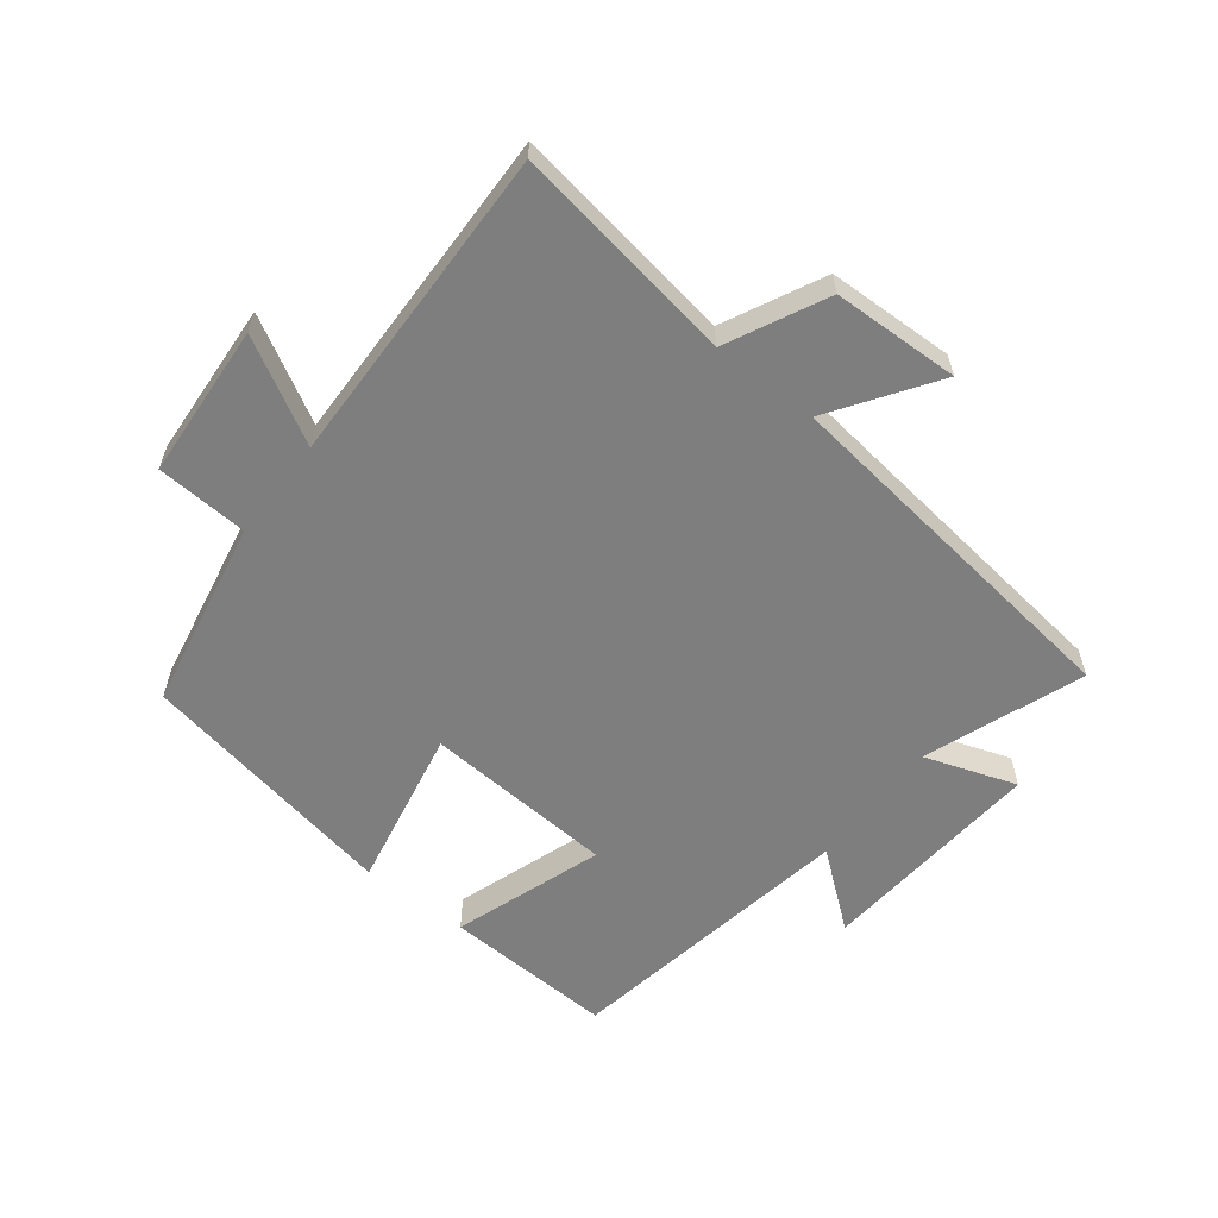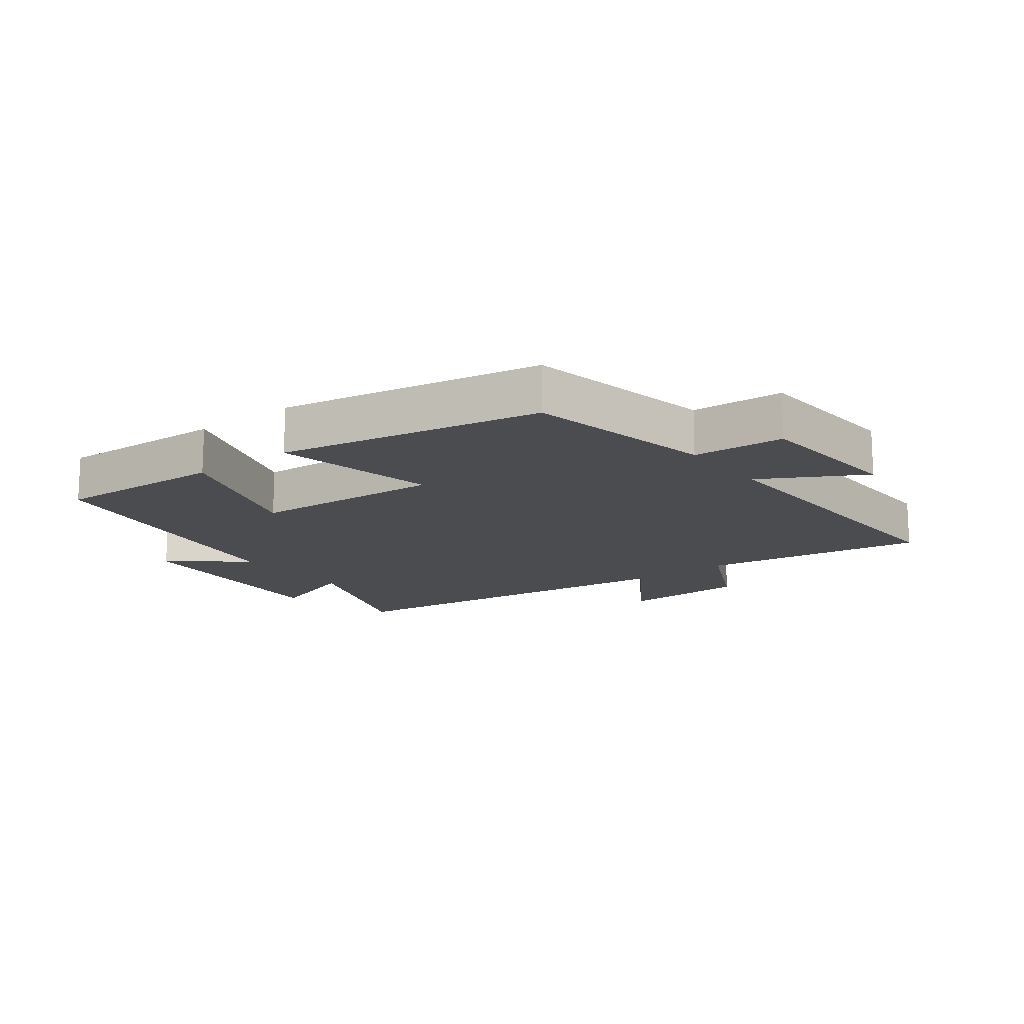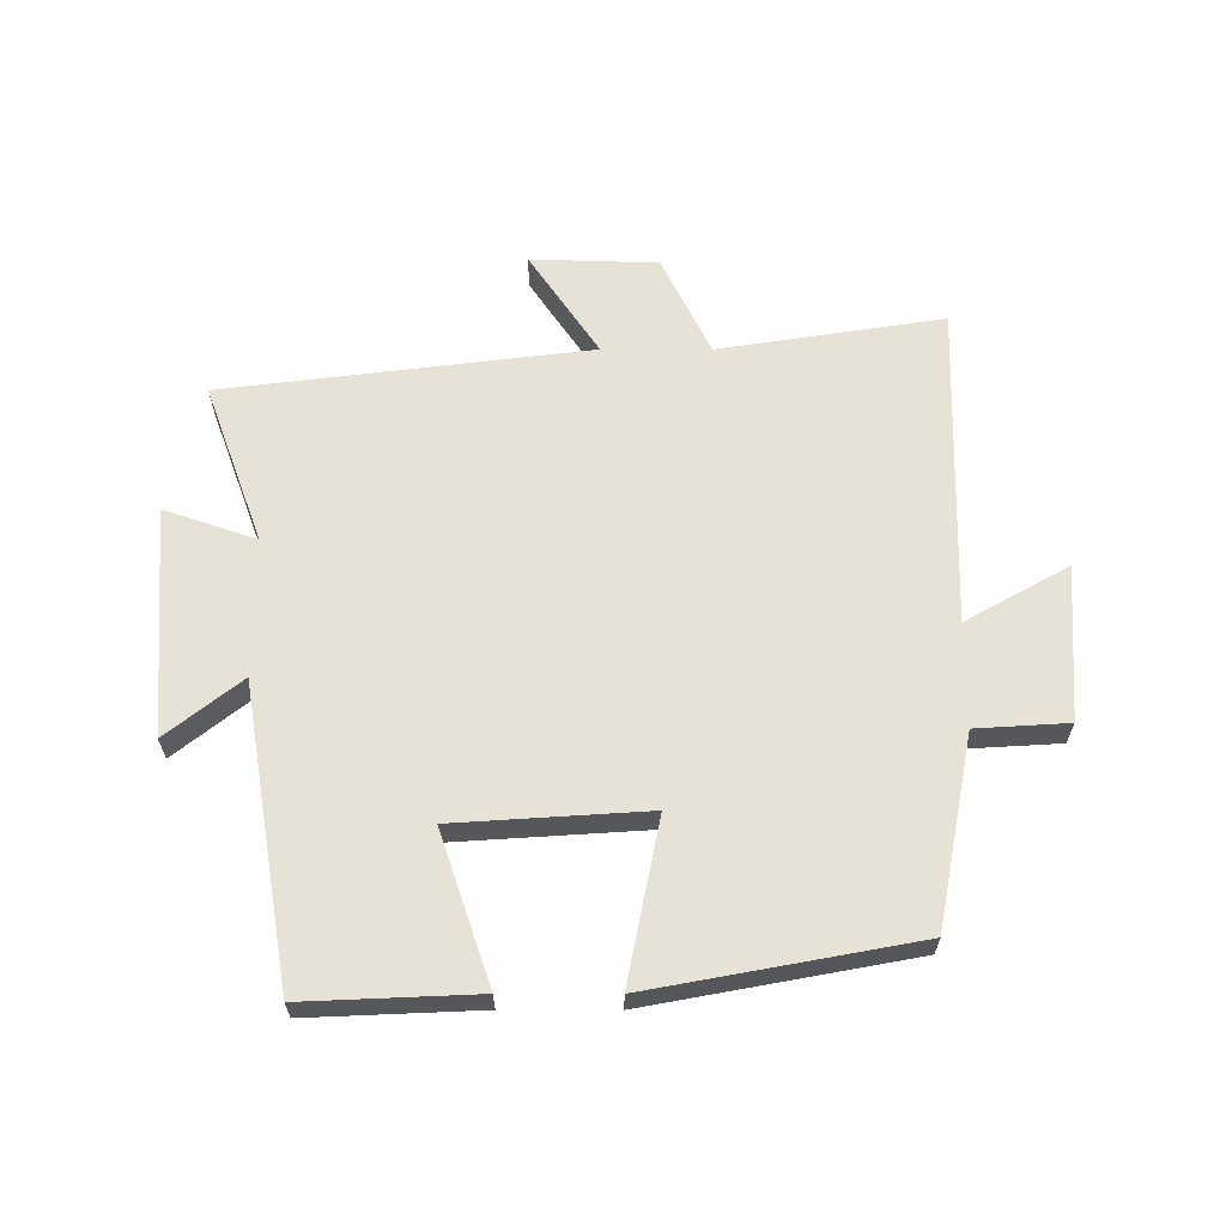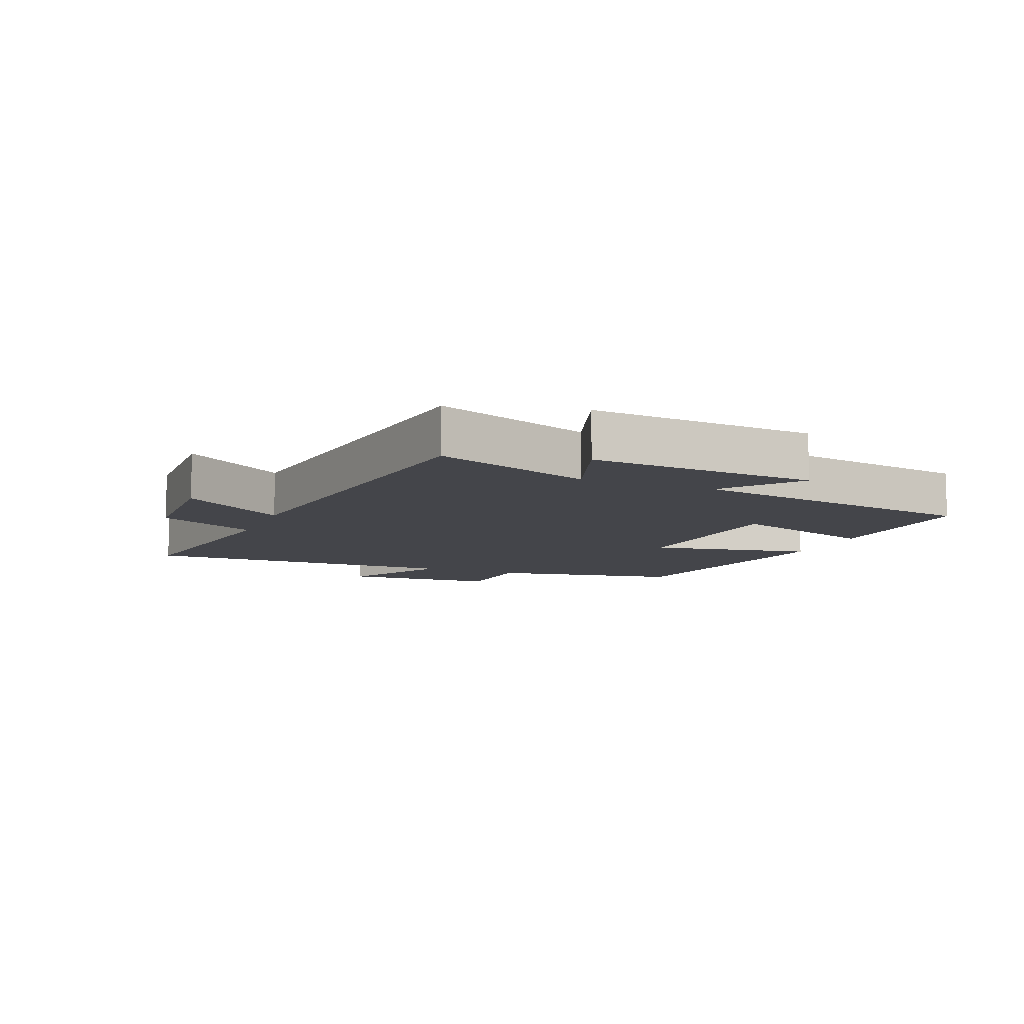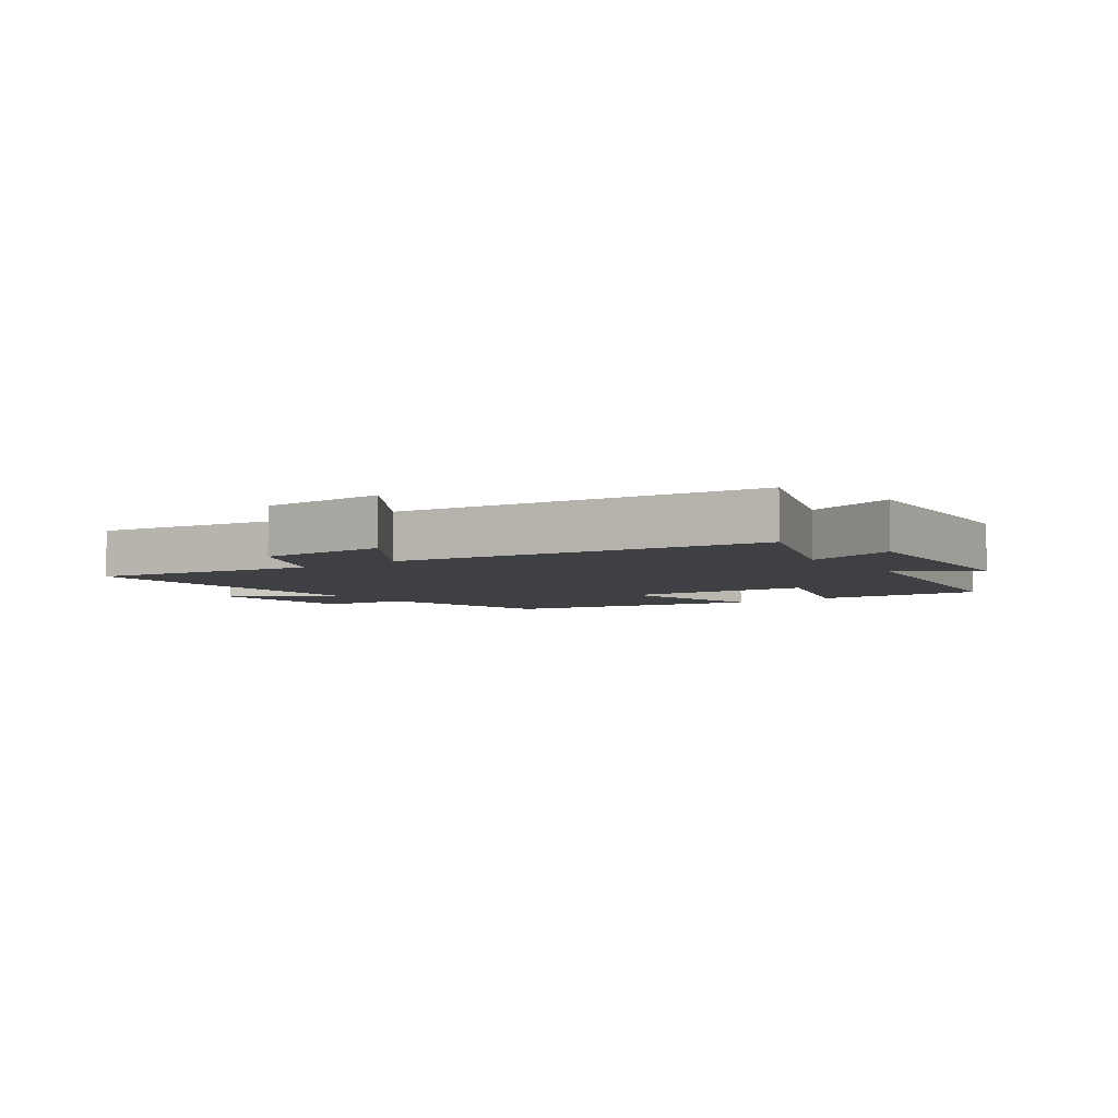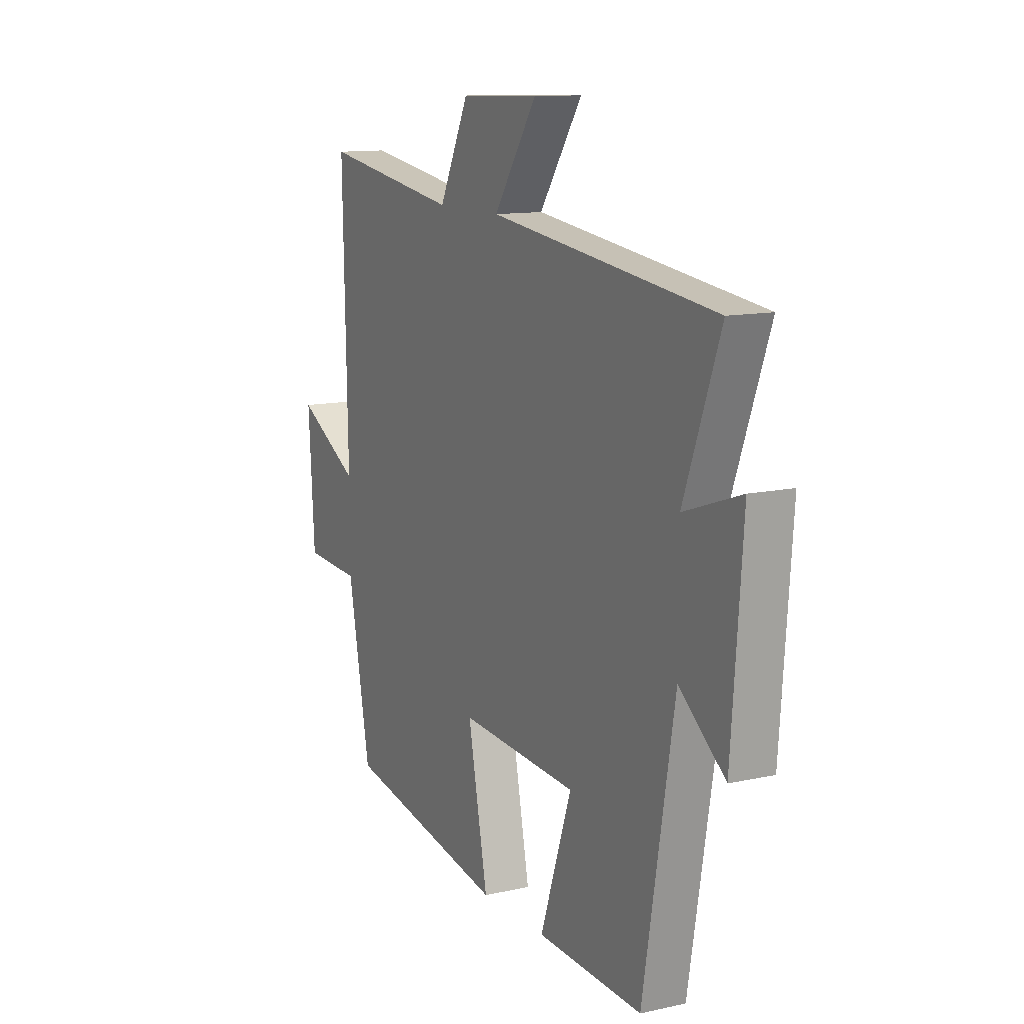
<metadata>
{"format":"obj","ext":"obj","renderer":"f3d","projection":"perspective","resolution":1024,"background":"white","views":[{"elev":-59.4,"azim":-37.8,"up":"+Y"},{"elev":-15.1,"azim":-142.5,"up":"+Y"},{"elev":63.2,"azim":-179.9,"up":"+Y"},{"elev":-9.3,"azim":67.7,"up":"+Y"},{"elev":-5.1,"azim":35.9,"up":"+Y"},{"elev":12.1,"azim":62.3,"up":"+Z"}]}
</metadata>
<code>
v -0.512 0.07 0.556
v -0.156 0.07 0.5
v -0.079 0.07 0.657
v 0.123 0.07 0.663
v 0.012 0.07 0.5
v 0.593 0.07 0.427
v 0.5 0.07 0.175
v 0.646 0.07 0.225
v 0.618 0.07 -0.137
v 0.5 0.07 -0.043
v 0.42 0.07 -0.512
v 0.148 0.07 -0.5
v 0.229 0.07 -0.262
v -0.075 0.07 -0.242
v -0.024 0.07 -0.5
v -0.442 0.07 -0.422
v -0.5 0.07 -0.12
v -0.646 0.07 -0.111
v -0.662 0.07 0.135
v -0.5 0.07 0.044
v -0.512 0 0.556
v -0.156 0 0.5
v -0.079 0 0.657
v 0.123 0 0.663
v 0.012 0 0.5
v 0.593 0 0.427
v 0.5 0 0.175
v 0.646 0 0.225
v 0.618 0 -0.137
v 0.5 0 -0.043
v 0.42 0 -0.512
v 0.148 0 -0.5
v 0.229 0 -0.262
v -0.075 0 -0.242
v -0.024 0 -0.5
v -0.442 0 -0.422
v -0.5 0 -0.12
v -0.646 0 -0.111
v -0.662 0 0.135
v -0.5 0 0.044
f 17 18 19 20
f 15 16 17 20
f 14 15 20 1
f 13 14 1 2
f 10 11 12 13
f 10 13 2
f 7 8 9 10
f 7 10 2
f 5 6 7 2
f 2 3 4 5
f 40 39 38 37
f 40 37 36 35
f 21 40 35 34
f 22 21 34 33
f 33 32 31 30
f 22 33 30
f 30 29 28 27
f 22 30 27
f 22 27 26 25
f 25 24 23 22
f 1 21 22 2
f 2 22 23 3
f 3 23 24 4
f 4 24 25 5
f 5 25 26 6
f 6 26 27 7
f 7 27 28 8
f 8 28 29 9
f 9 29 30 10
f 10 30 31 11
f 11 31 32 12
f 12 32 33 13
f 13 33 34 14
f 14 34 35 15
f 15 35 36 16
f 16 36 37 17
f 17 37 38 18
f 18 38 39 19
f 19 39 40 20
f 20 40 21 1

</code>
